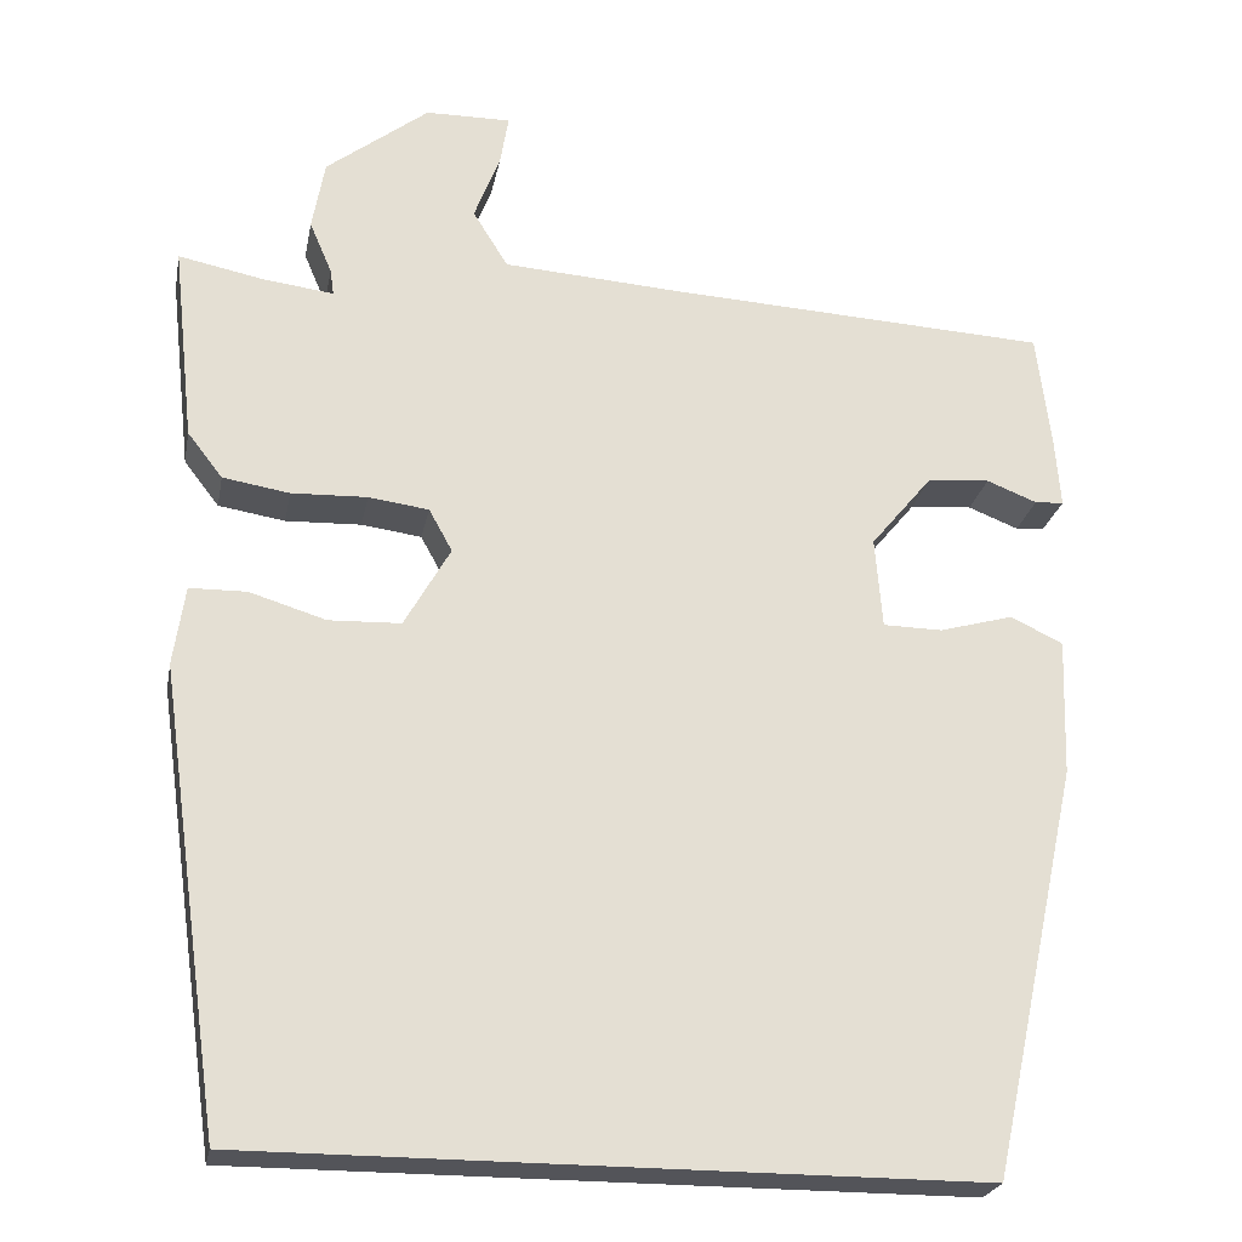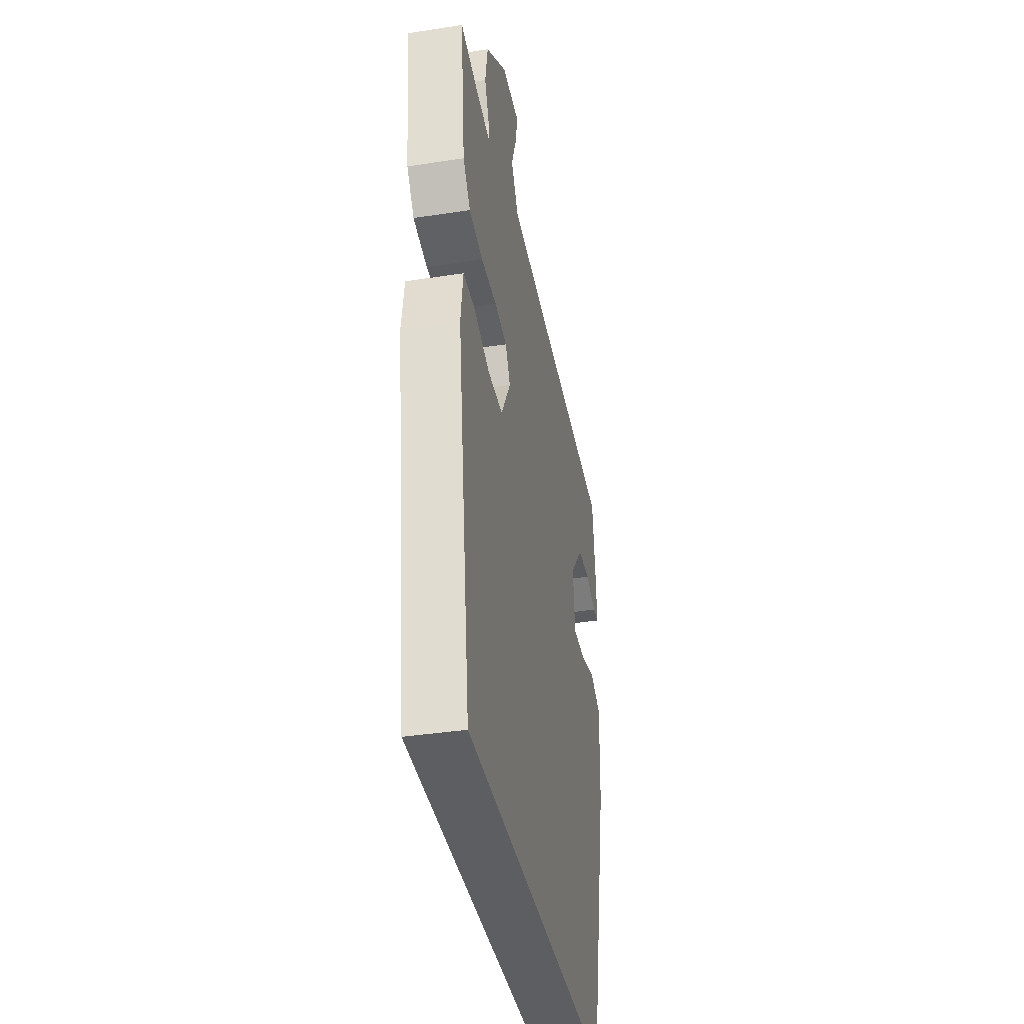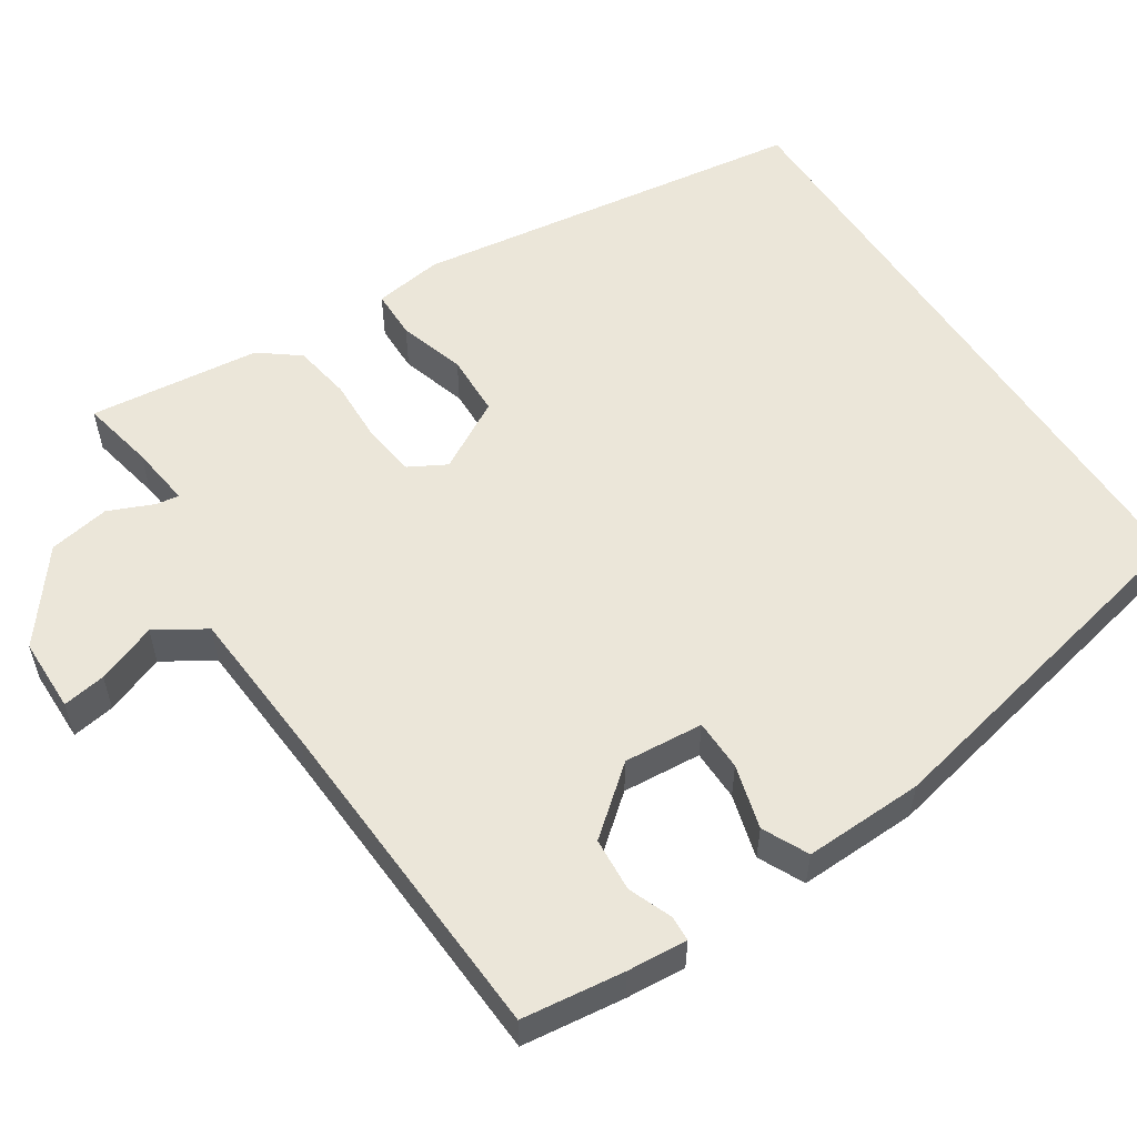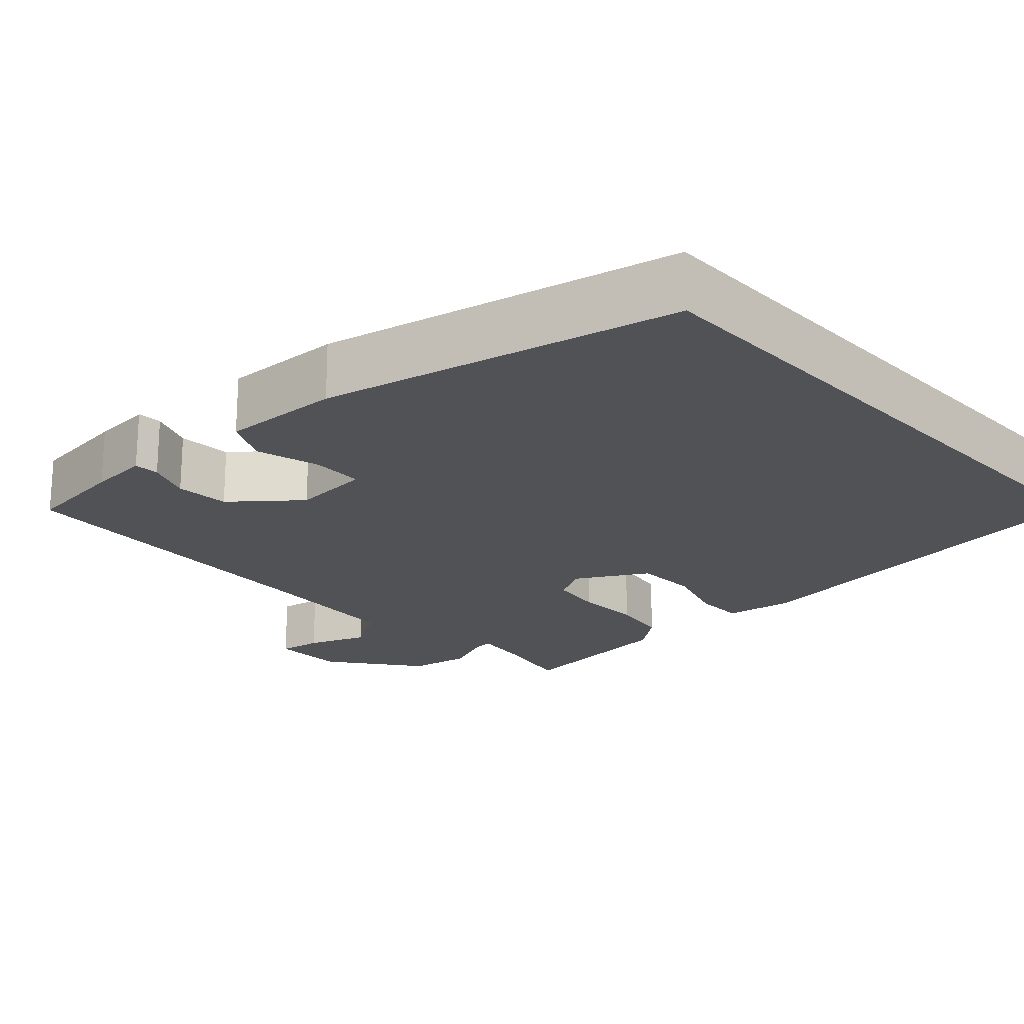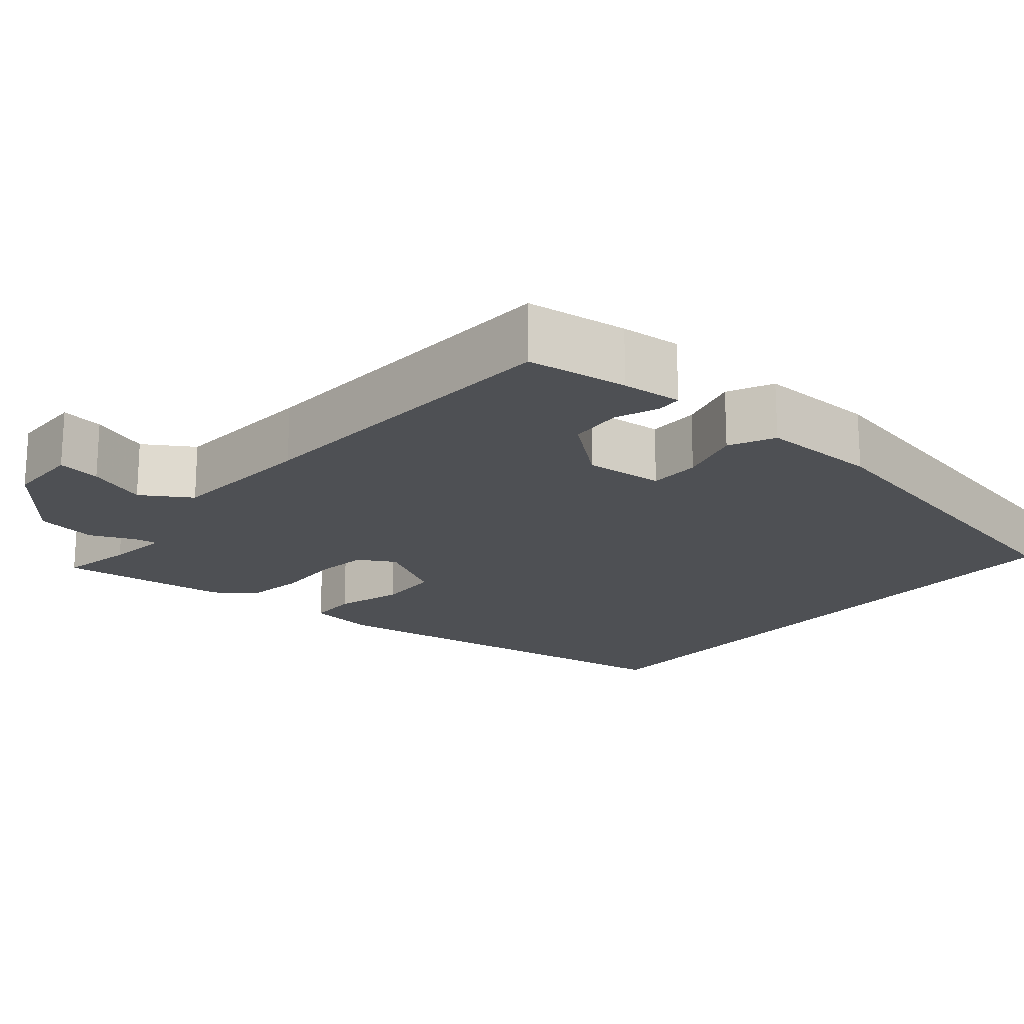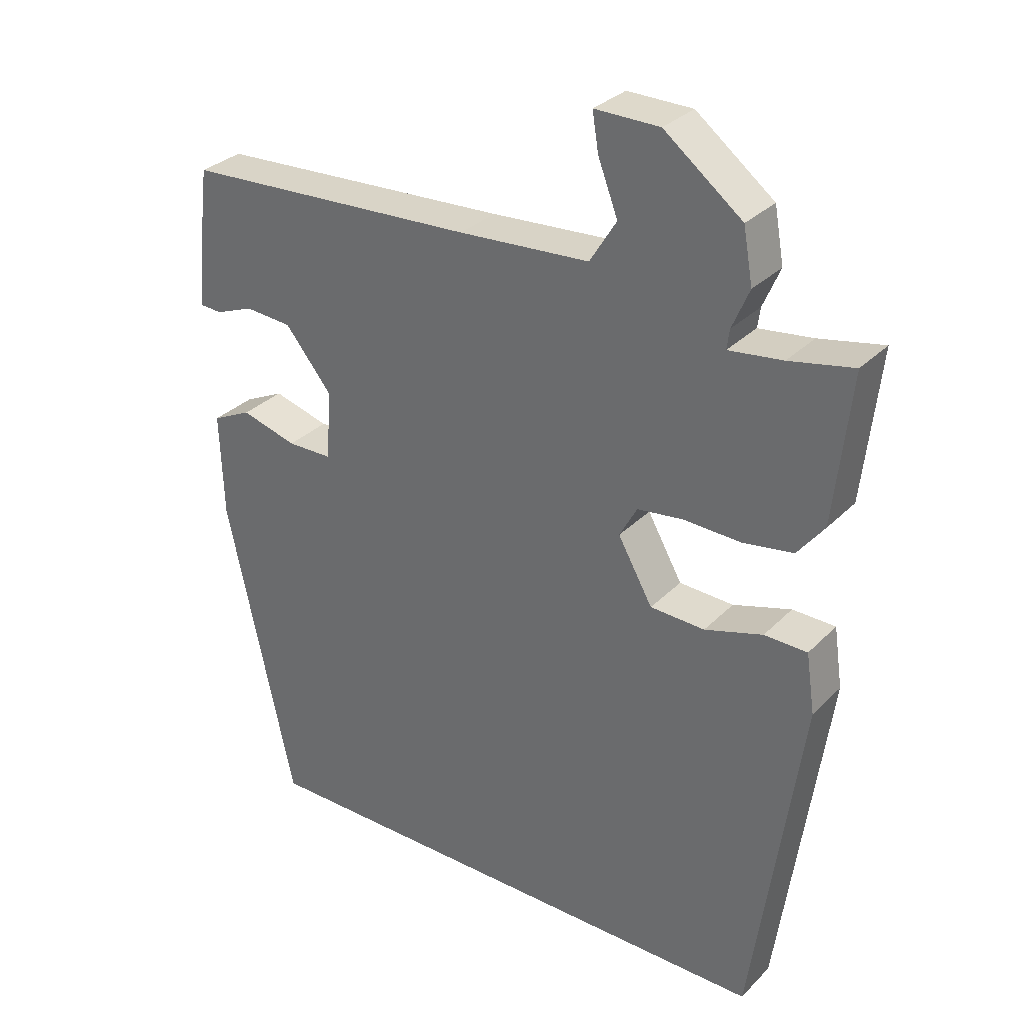
<metadata>
{"format":"obj","ext":"obj","renderer":"f3d","projection":"perspective","resolution":1024,"background":"white","views":[{"elev":-23.8,"azim":-10.8,"up":"+Z"},{"elev":-38.3,"azim":-78.9,"up":"+Z"},{"elev":55.5,"azim":56.9,"up":"+Y"},{"elev":-20.7,"azim":132.5,"up":"+Y"},{"elev":-18.8,"azim":50.2,"up":"+Y"},{"elev":31.2,"azim":-144.1,"up":"+Z"}]}
</metadata>
<code>
v -0.399 0.07 -0.5
v -0.47 0.07 0.007
v -0.457 0.07 0.095
v -0.394 0.07 0.096
v -0.309 0.07 0.07
v -0.229 0.07 0.073
v -0.178 0.07 0.163
v -0.204 0.07 0.21
v -0.271 0.07 0.219
v -0.355 0.07 0.216
v -0.429 0.07 0.228
v -0.468 0.07 0.278
v -0.492 0.07 0.497
v -0.398 0.07 0.478
v -0.319 0.07 0.468
v -0.323 0.07 0.497
v -0.348 0.07 0.555
v -0.334 0.07 0.633
v -0.22 0.07 0.721
v -0.125 0.07 0.722
v -0.134 0.07 0.667
v -0.163 0.07 0.591
v -0.124 0.07 0.528
v 0.068 0.07 0.515
v 0.5 0.07 0.492
v 0.516 0.07 0.362
v 0.522 0.07 0.285
v 0.49 0.07 0.283
v 0.434 0.07 0.305
v 0.365 0.07 0.3
v 0.296 0.07 0.216
v 0.304 0.07 0.115
v 0.37 0.07 0.114
v 0.452 0.07 0.137
v 0.51 0.07 0.109
v 0.505 0.07 -0.044
v 0.406 0.07 -0.5
v -0.399 0 -0.5
v -0.47 0 0.007
v -0.457 0 0.095
v -0.394 0 0.096
v -0.309 0 0.07
v -0.229 0 0.073
v -0.178 0 0.163
v -0.204 0 0.21
v -0.271 0 0.219
v -0.355 0 0.216
v -0.429 0 0.228
v -0.468 0 0.278
v -0.492 0 0.497
v -0.398 0 0.478
v -0.319 0 0.468
v -0.323 0 0.497
v -0.348 0 0.555
v -0.334 0 0.633
v -0.22 0 0.721
v -0.125 0 0.722
v -0.134 0 0.667
v -0.163 0 0.591
v -0.124 0 0.528
v 0.068 0 0.515
v 0.5 0 0.492
v 0.516 0 0.362
v 0.522 0 0.285
v 0.49 0 0.283
v 0.434 0 0.305
v 0.365 0 0.3
v 0.296 0 0.216
v 0.304 0 0.115
v 0.37 0 0.114
v 0.452 0 0.137
v 0.51 0 0.109
v 0.505 0 -0.044
v 0.406 0 -0.5
f 33 34 35 36
f 32 33 36 37
f 26 27 28 29
f 24 25 26 29
f 23 24 29 30
f 19 20 21 22
f 17 18 19 22
f 16 17 22 23
f 15 16 23 30
f 11 12 13 14
f 9 10 11 14
f 8 9 14 15
f 7 8 15 30
f 2 3 4 5
f 2 5 6
f 32 37 1 2
f 31 32 2 6
f 6 7 30 31
f 73 72 71 70
f 74 73 70 69
f 66 65 64 63
f 66 63 62 61
f 67 66 61 60
f 59 58 57 56
f 59 56 55 54
f 60 59 54 53
f 67 60 53 52
f 51 50 49 48
f 51 48 47 46
f 52 51 46 45
f 67 52 45 44
f 42 41 40 39
f 43 42 39
f 39 38 74 69
f 43 39 69 68
f 68 67 44 43
f 1 38 39 2
f 2 39 40 3
f 3 40 41 4
f 4 41 42 5
f 5 42 43 6
f 6 43 44 7
f 7 44 45 8
f 8 45 46 9
f 9 46 47 10
f 10 47 48 11
f 11 48 49 12
f 12 49 50 13
f 13 50 51 14
f 14 51 52 15
f 15 52 53 16
f 16 53 54 17
f 17 54 55 18
f 18 55 56 19
f 19 56 57 20
f 20 57 58 21
f 21 58 59 22
f 22 59 60 23
f 23 60 61 24
f 24 61 62 25
f 25 62 63 26
f 26 63 64 27
f 27 64 65 28
f 28 65 66 29
f 29 66 67 30
f 30 67 68 31
f 31 68 69 32
f 32 69 70 33
f 33 70 71 34
f 34 71 72 35
f 35 72 73 36
f 36 73 74 37
f 37 74 38 1

</code>
